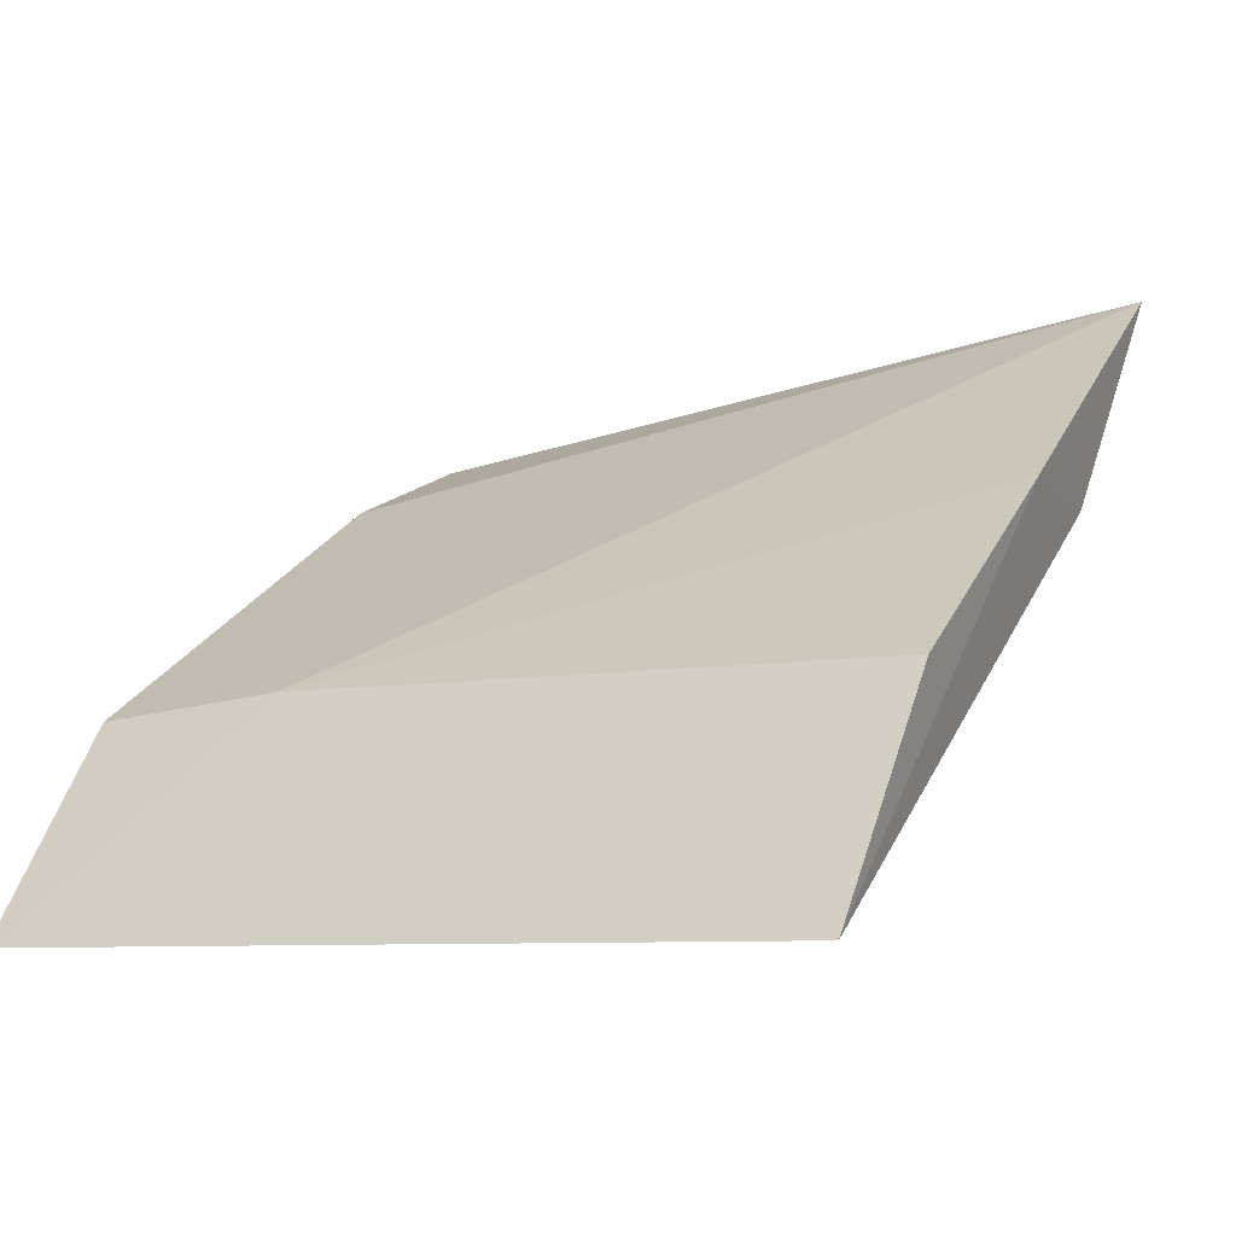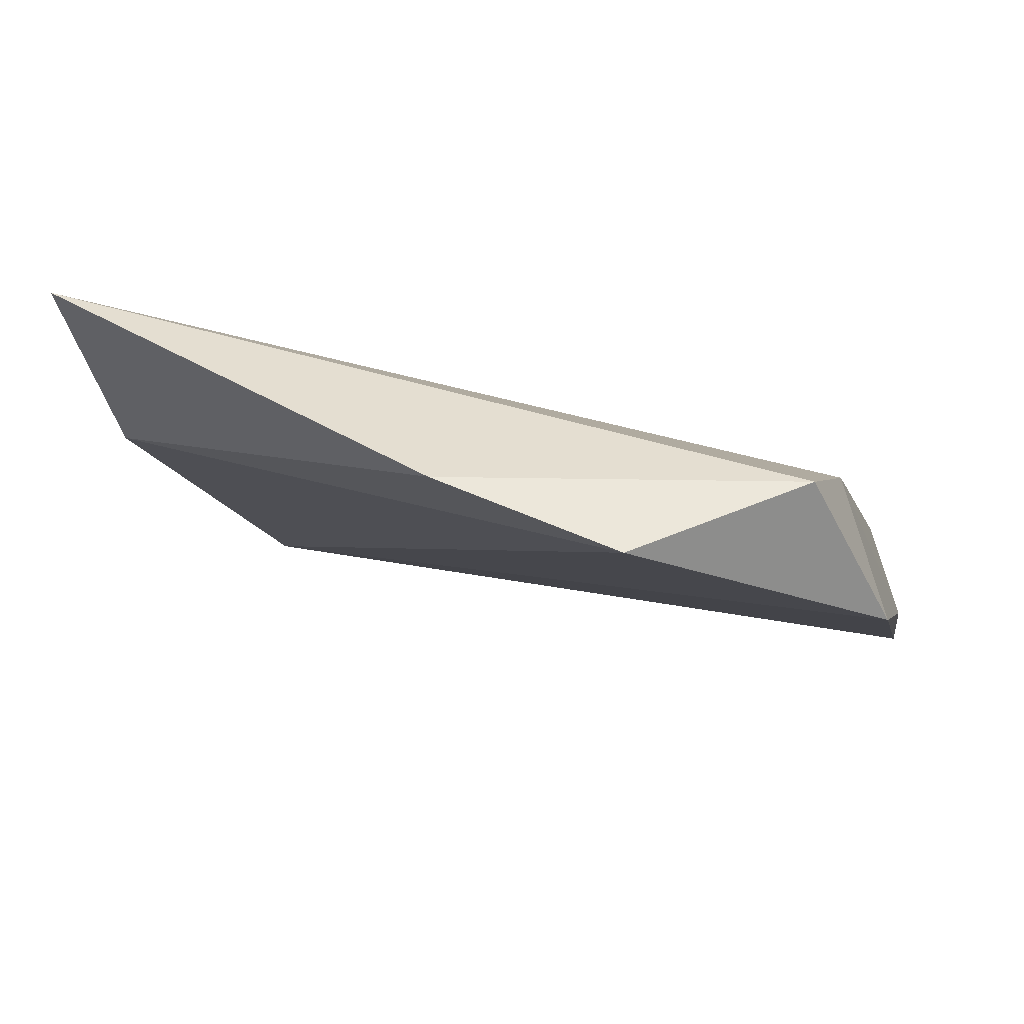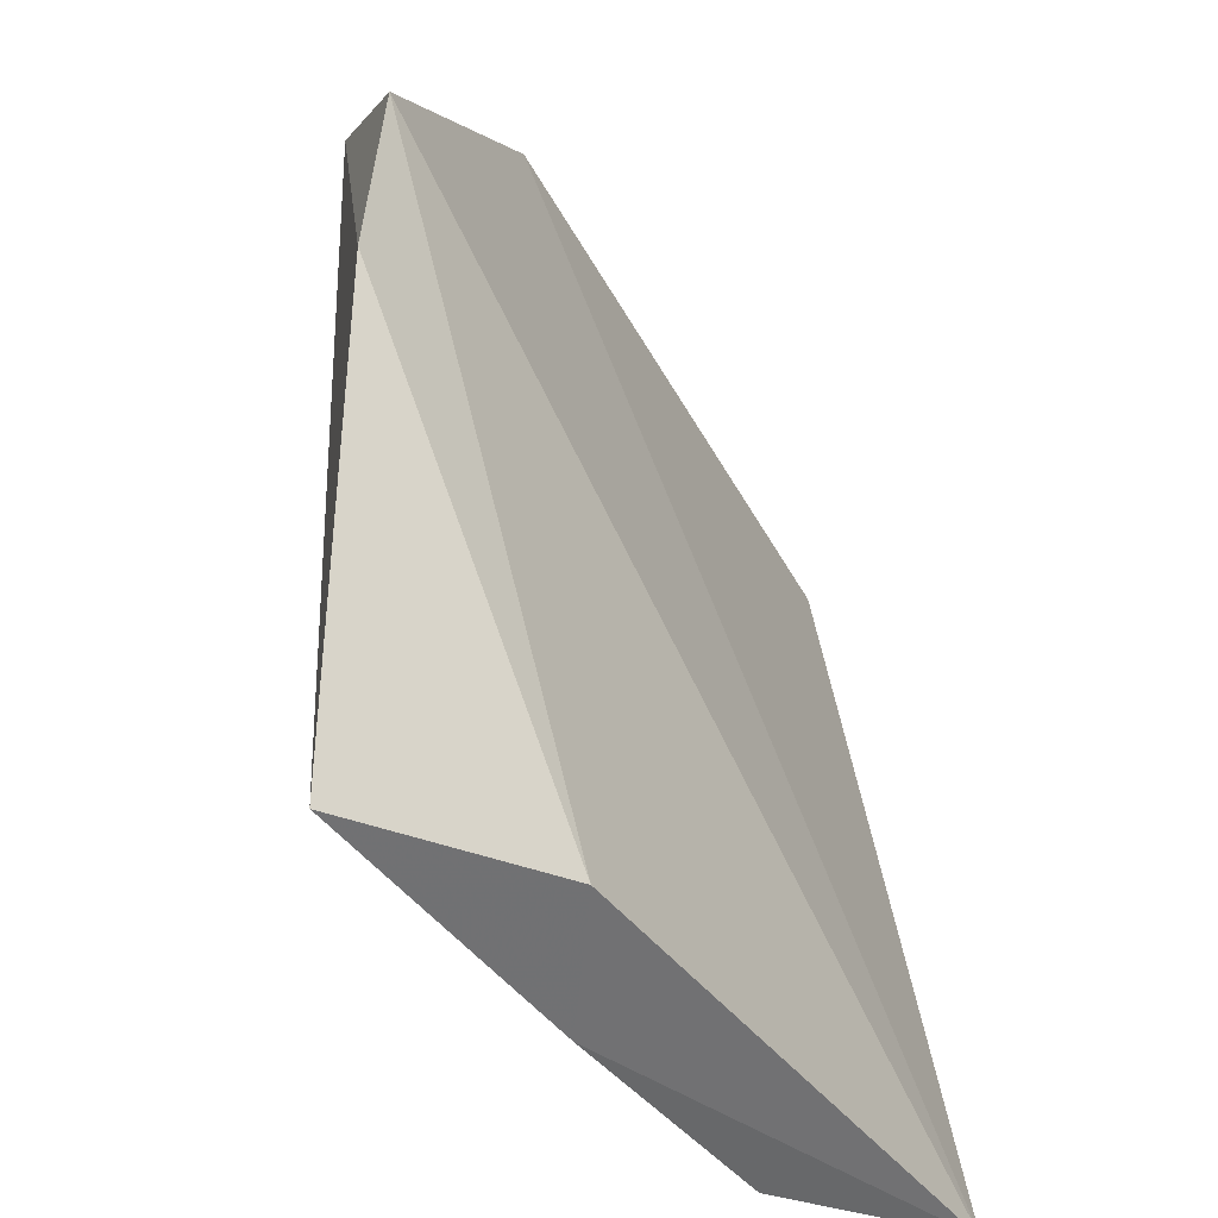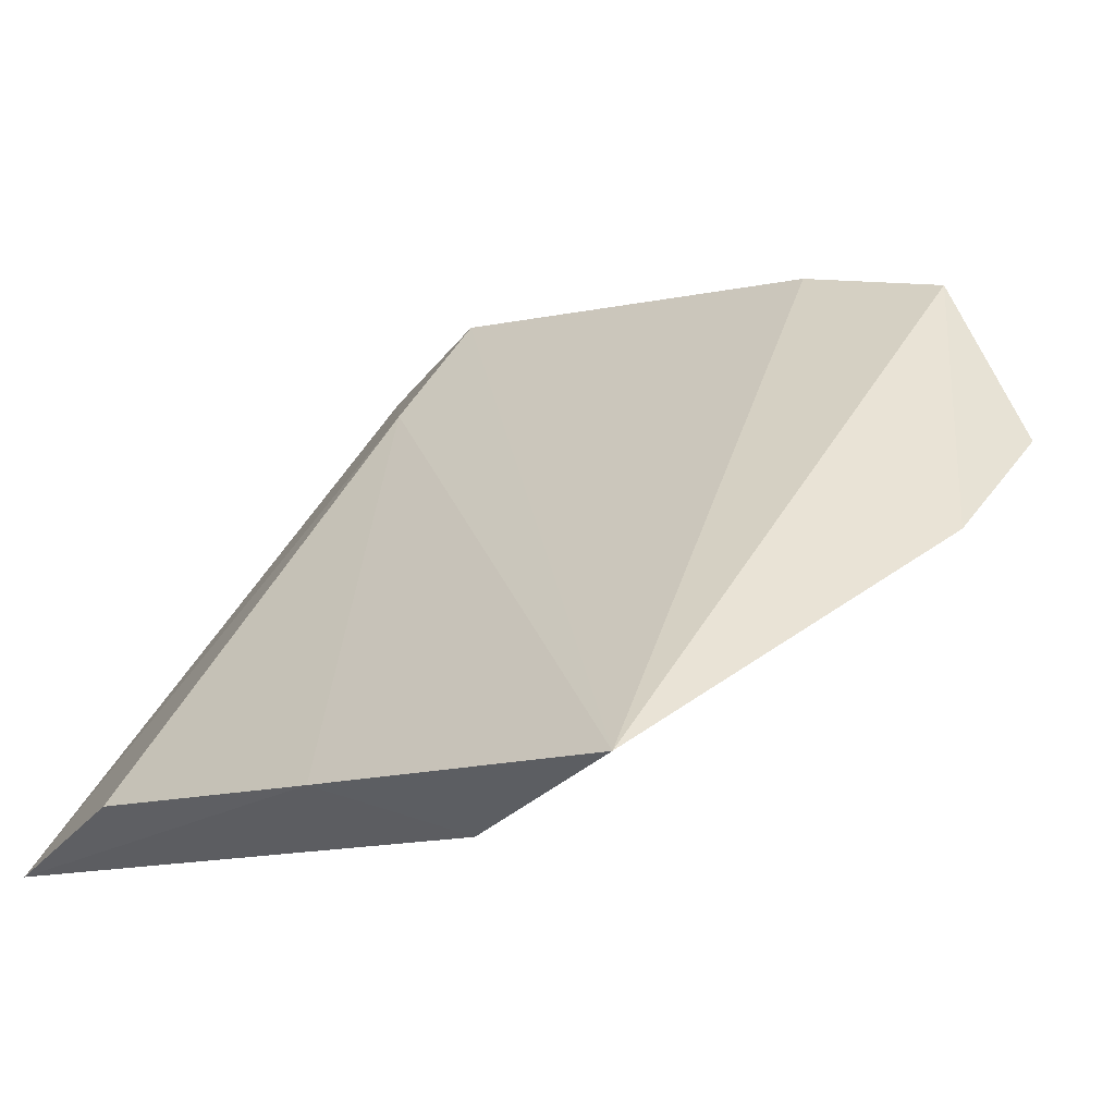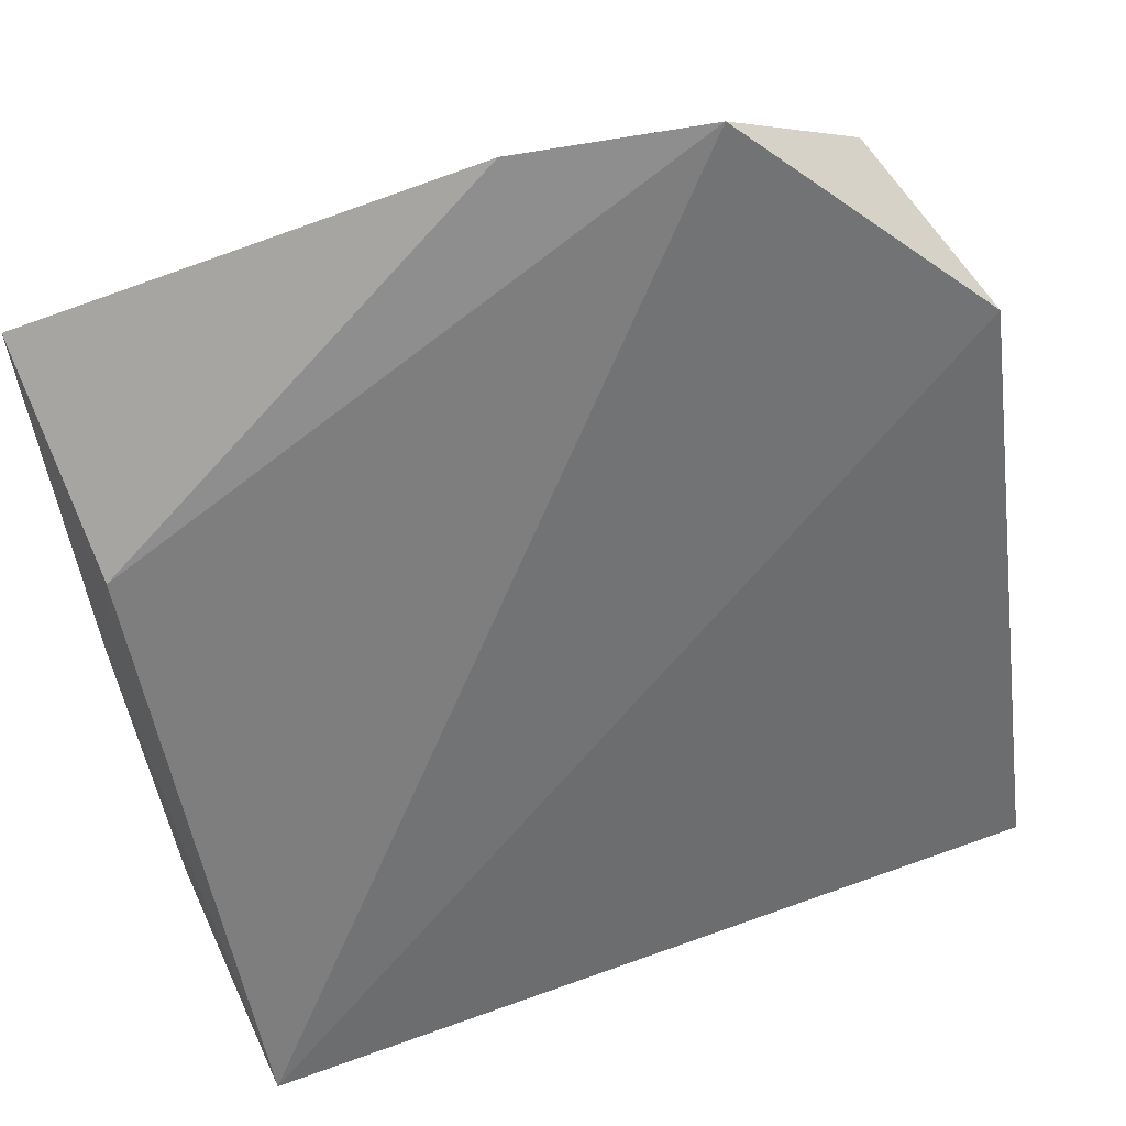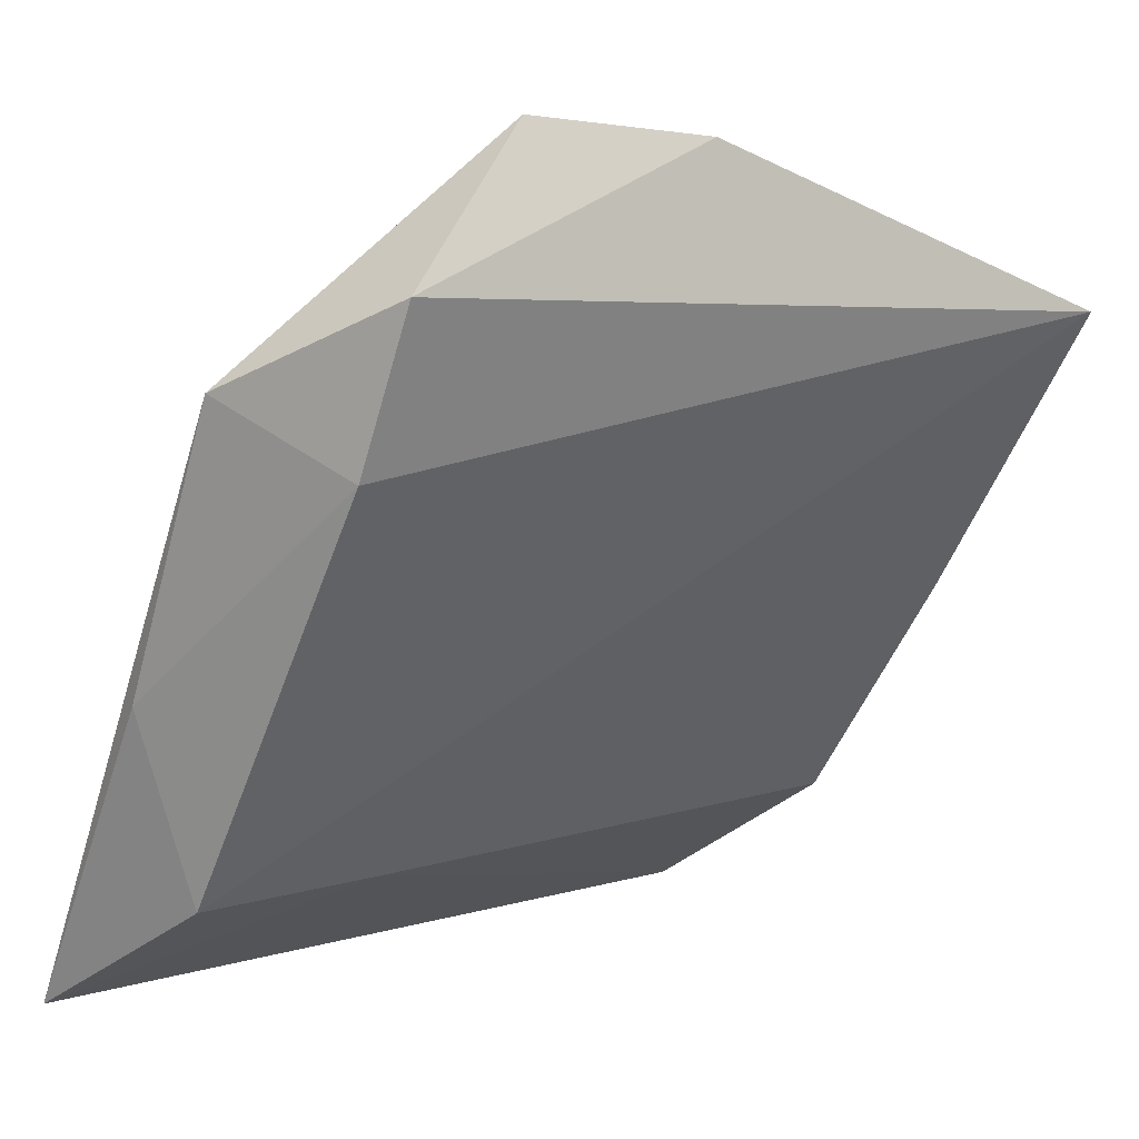
<metadata>
{"format":"obj","ext":"obj","renderer":"f3d","projection":"perspective","resolution":1024,"background":"white","views":[{"elev":-2.8,"azim":-150.3,"up":"+Y"},{"elev":22.3,"azim":13.9,"up":"+Y"},{"elev":42.5,"azim":-100.3,"up":"+Z"},{"elev":47.3,"azim":-66.0,"up":"+Y"},{"elev":64.3,"azim":-21.9,"up":"+Z"},{"elev":8.4,"azim":134.0,"up":"+Z"}]}
</metadata>
<code>
v -0.03758 0.0908 0.07734
v -0.03587 0.1039 0.1003
v -0.09838 0.09335 0.07569
v -0.09856 0.1341 0.1241
v -0.03967 0.1053 0.08614
v -0.05196 0.1233 0.1376
v -0.05372 0.1071 0.08628
v -0.09769 0.119 0.1143
v -0.04059 0.1254 0.1269
v -0.03534 0.1126 0.1209
v -0.09932 0.1087 0.0856
v -0.06588 0.127 0.1363
v -0.03985 0.1214 0.1155
v -0.09928 0.1203 0.1028
f 5 2 1
f 7 5 1
f 7 1 3
f 7 4 5
f 8 3 6
f 10 1 2
f 10 9 6
f 10 6 3
f 10 3 1
f 11 7 3
f 12 8 6
f 12 4 8
f 12 9 4
f 12 6 9
f 13 5 4
f 13 4 9
f 13 9 10
f 13 10 2
f 13 2 5
f 14 4 7
f 14 7 11
f 14 8 4
f 14 11 3
f 14 3 8

</code>
